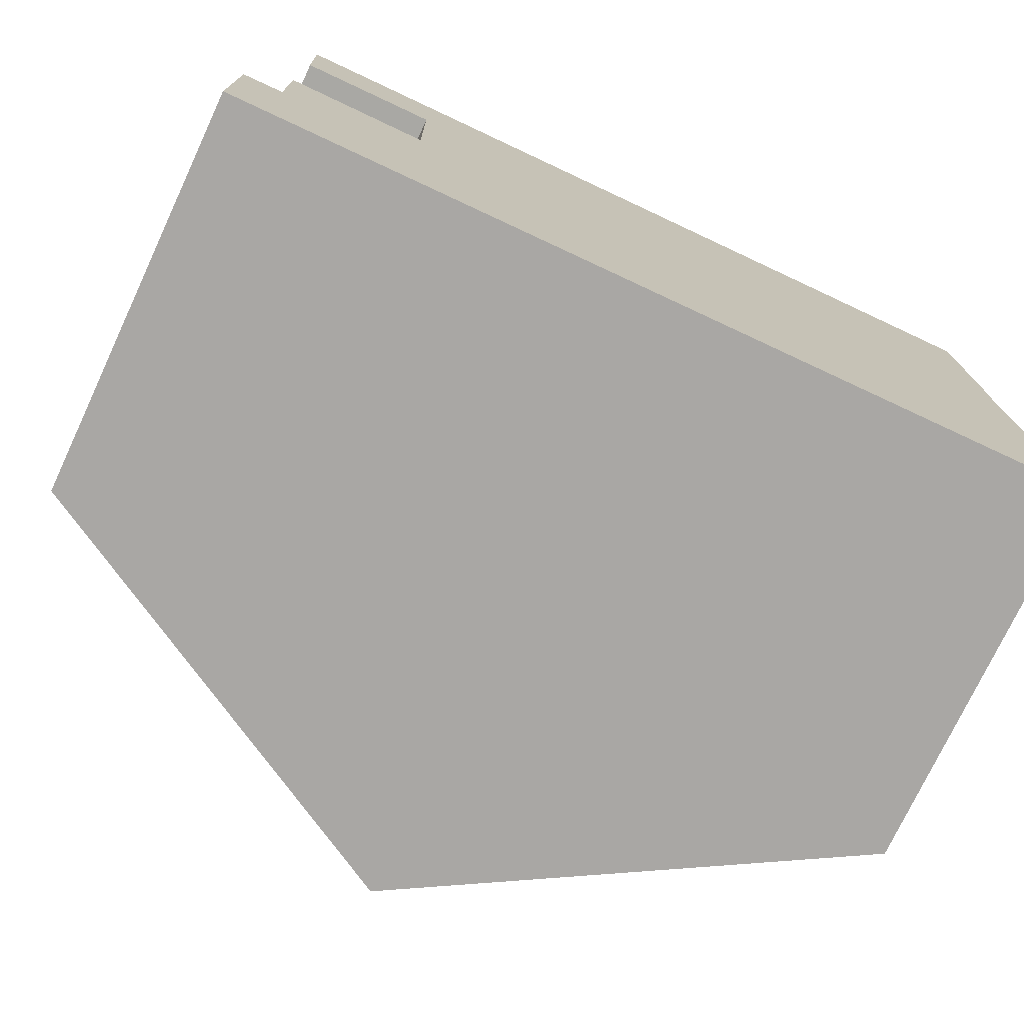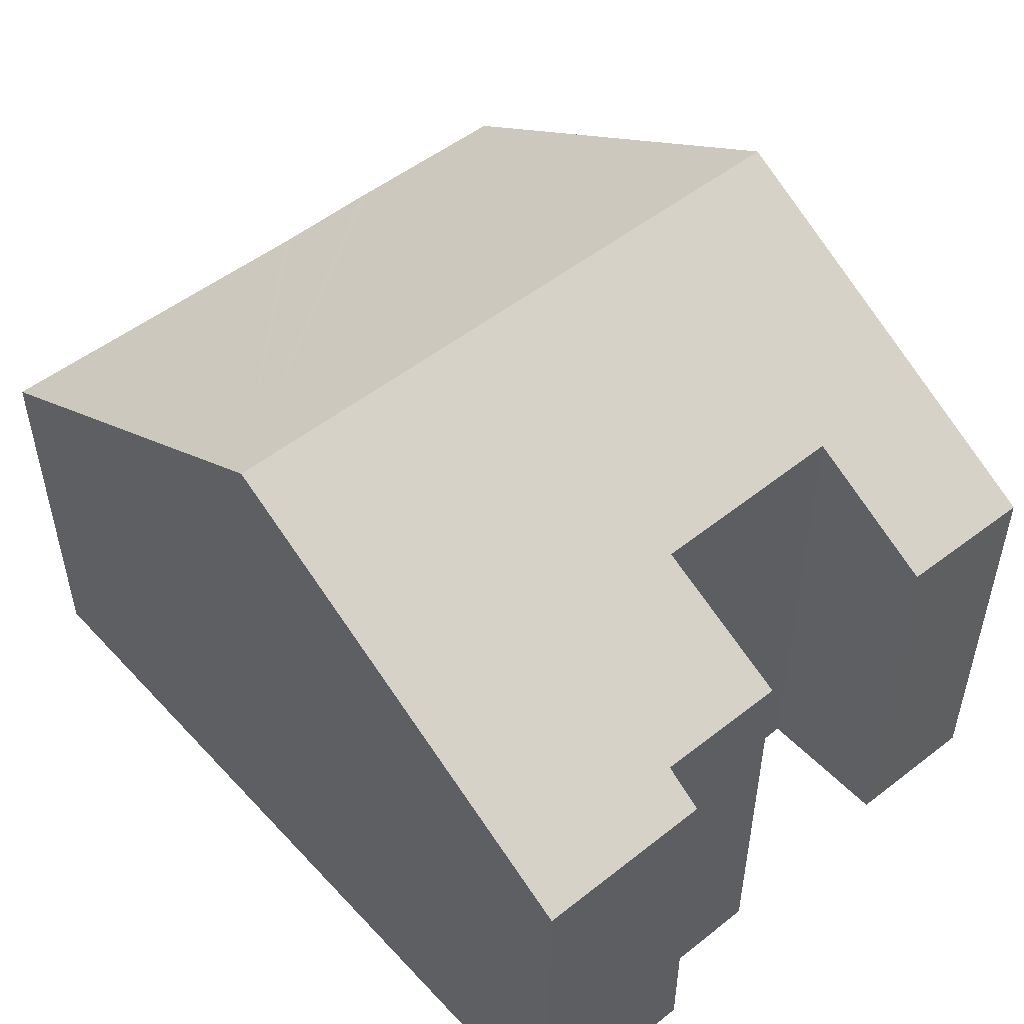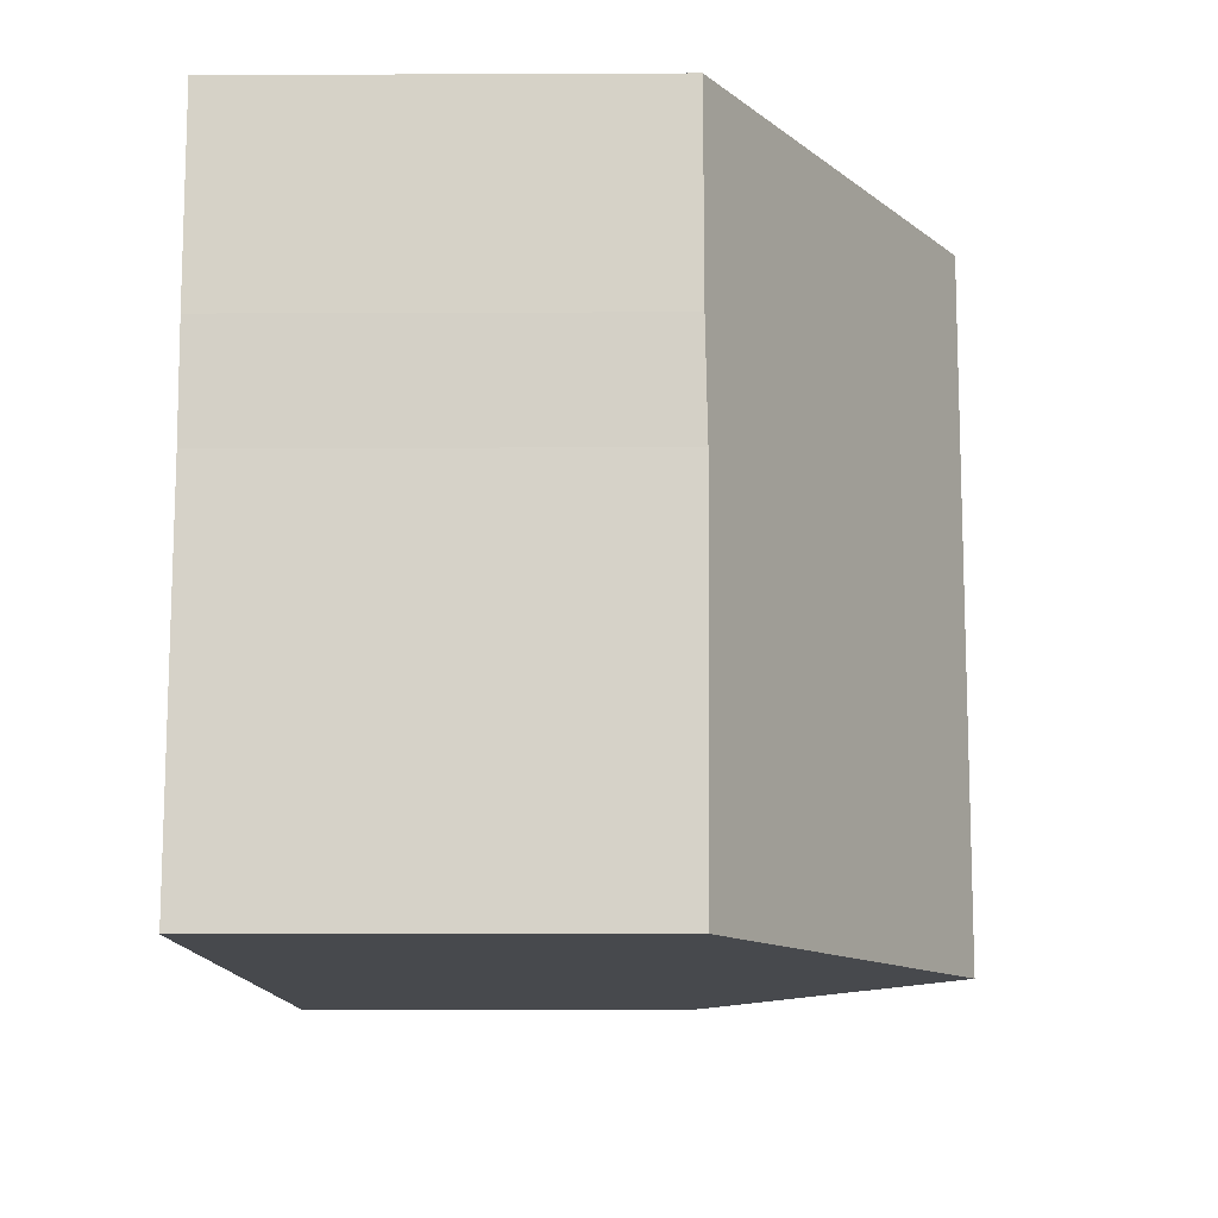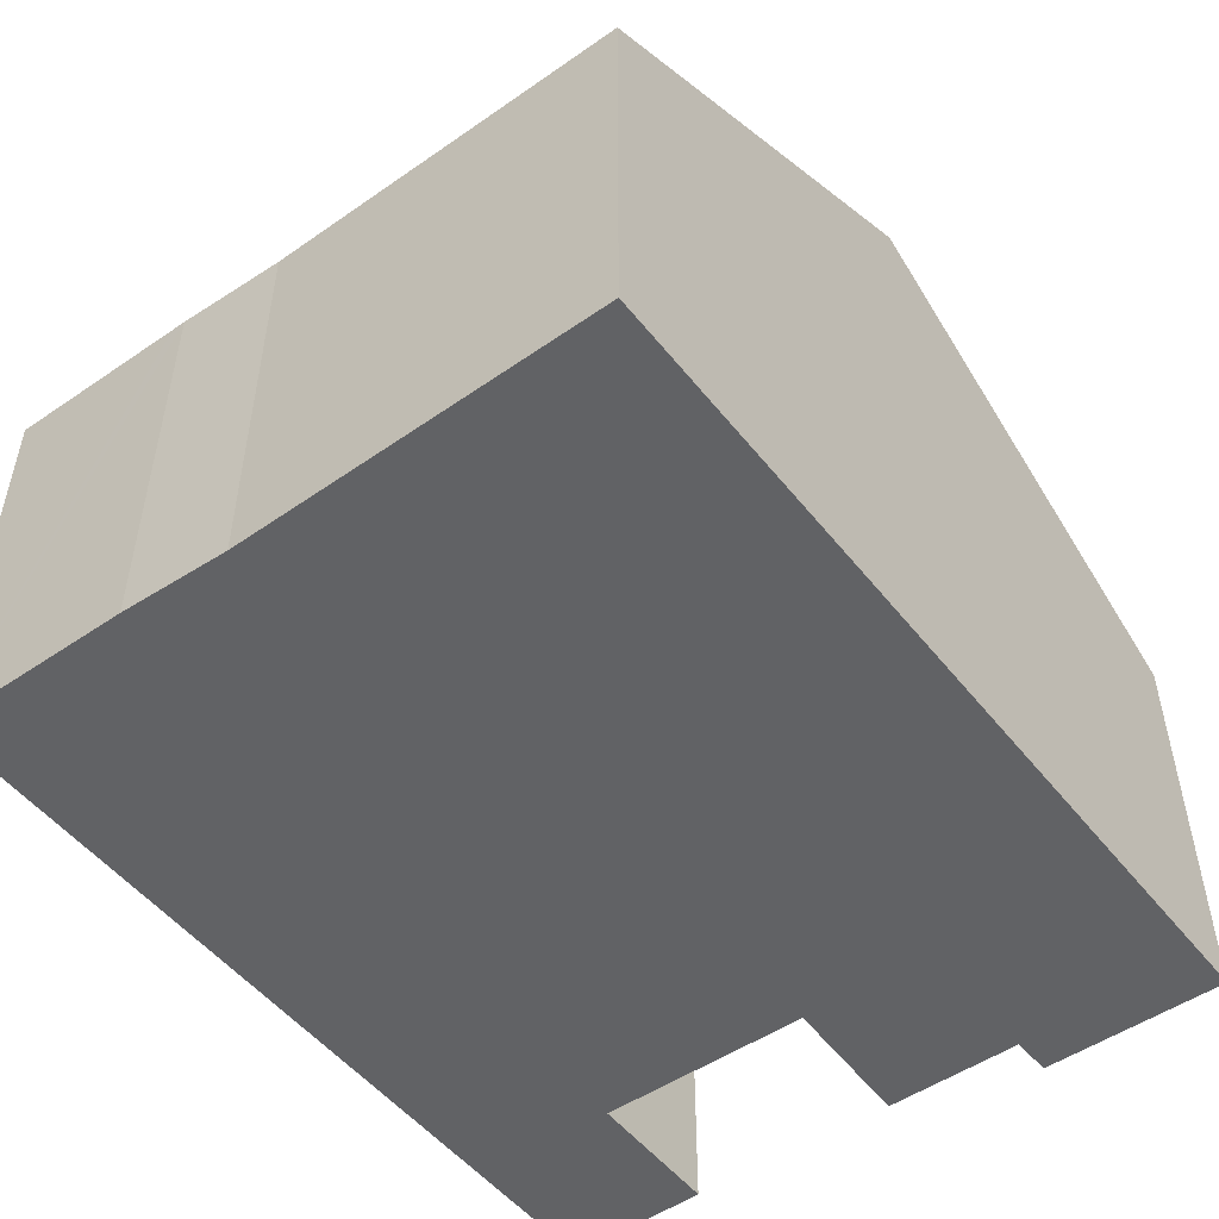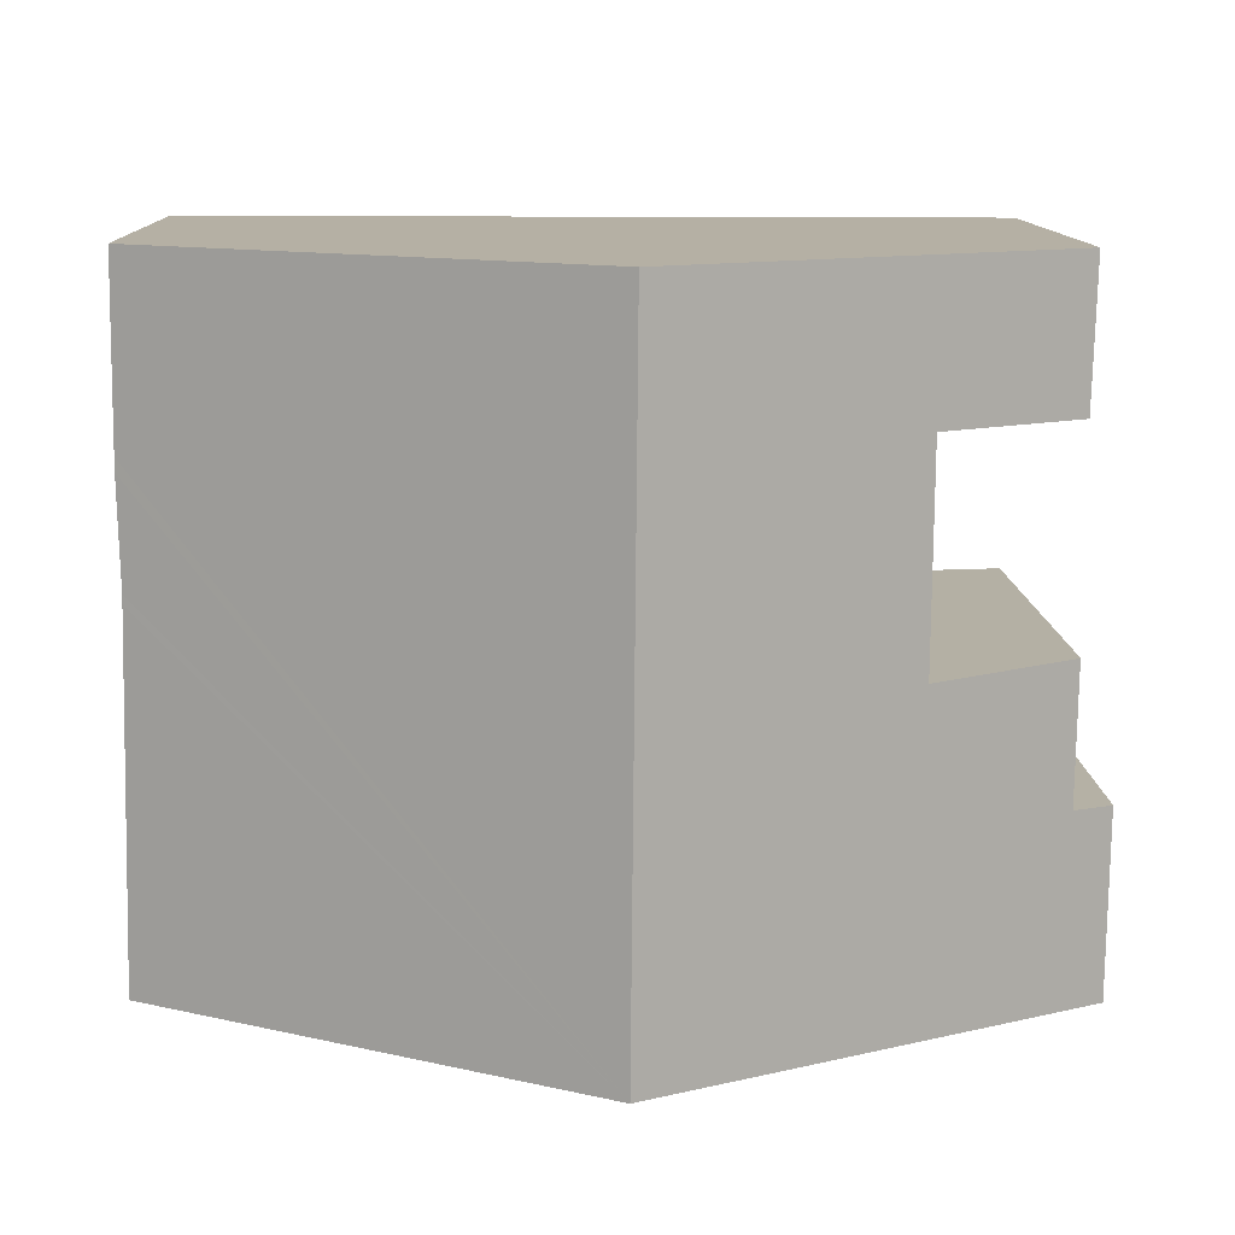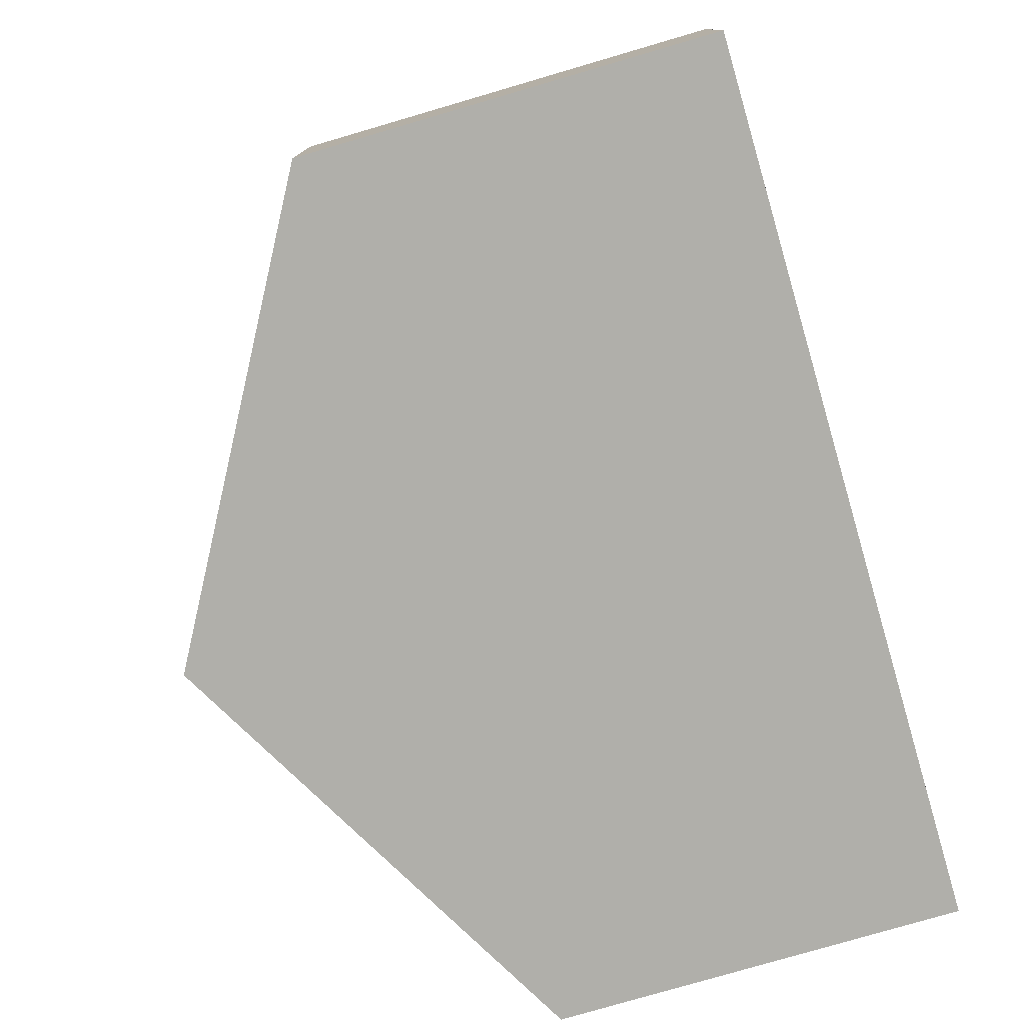
<metadata>
{"format":"obj","ext":"obj","renderer":"f3d","projection":"perspective","resolution":1024,"background":"white","views":[{"elev":-74.9,"azim":-25.1,"up":"+Z"},{"elev":50.3,"azim":-131.8,"up":"+Y"},{"elev":-11.3,"azim":90.6,"up":"+Z"},{"elev":-50.6,"azim":126.3,"up":"+Y"},{"elev":11.6,"azim":178.3,"up":"+Z"},{"elev":-78.6,"azim":-73.7,"up":"+Z"}]}
</metadata>
<code>
v  3.473 9.683 2.589
v  0.774 8.152 0.034
v  0.728 8.139 2.651
v  8.237 12.4 9.457
v  0.72 8.155 6.652
v  0.634 8.121 9.425
v  3.438 9.685 6.654
v  8.354 12.4 -3.41
v  0.054 7.728 -3.512
v  0 7.716 4.725e-16
v  16.64 7.686 6.031
v  16.61 7.685 9.492
v  16.65 7.687 5.768
v  16.59 7.728 3.737
v  16.59 7.728 3.576
v  16.73 7.685 -3.307
v  16.61 -5.812e-16 9.492
v  16.65 -3.532e-16 5.768
v  16.64 -3.693e-16 6.031
v  16.59 -2.288e-16 3.737
v  16.73 2.025e-16 -3.307
v  16.59 -2.19e-16 3.576
v  8.354 2.088e-16 -3.41
v  0.054 2.15e-16 -3.512
v  3.438 -4.074e-16 6.654
v  0.72 -4.073e-16 6.652
v  0 0 0
v  0.774 -2.082e-18 0.034
v  0.728 -1.623e-16 2.651
v  3.473 -1.585e-16 2.589
v  0.634 -5.771e-16 9.425
v  8.237 -5.791e-16 9.457
g defaultobject
f 1 2 3
f 4 5 6
f 5 4 7
f 7 4 1
f 1 4 8
f 1 8 9
f 2 9 10
f 9 2 1
f 11 4 12
f 4 11 8
f 8 11 13
f 8 13 14
f 8 14 15
f 8 15 16
f 17 11 12
f 11 17 13
f 13 17 18
f 18 17 19
f 13 20 14
f 20 13 18
f 20 15 14
f 15 20 16
f 16 20 21
f 21 20 22
f 21 8 16
f 8 21 9
f 9 21 23
f 9 23 24
f 25 5 7
f 5 25 26
f 24 10 9
f 10 24 27
f 28 3 2
f 3 28 29
f 1 25 7
f 25 1 30
f 26 6 5
f 6 26 31
f 10 28 2
f 28 10 27
f 3 30 1
f 30 3 29
f 4 17 12
f 17 4 6
f 17 6 32
f 32 6 31
f 32 19 17
f 19 32 31
f 19 31 18
f 18 31 20
f 20 31 25
f 25 31 26
f 20 25 22
f 25 21 22
f 21 25 30
f 21 30 29
f 21 29 28
f 21 28 23
f 23 28 27
f 23 27 24

</code>
